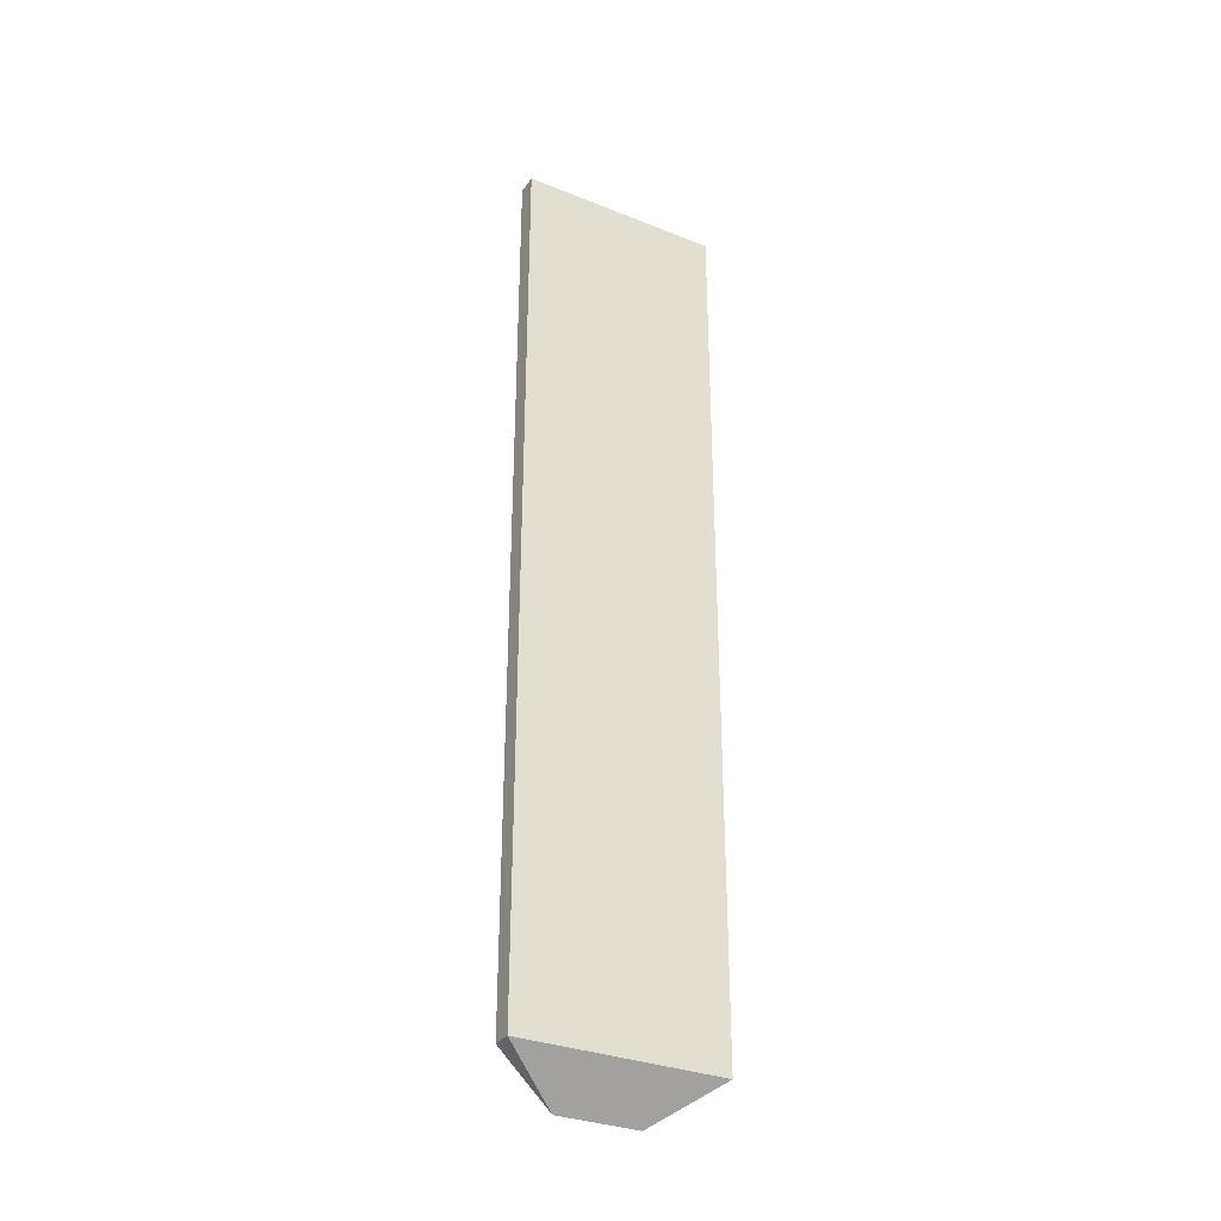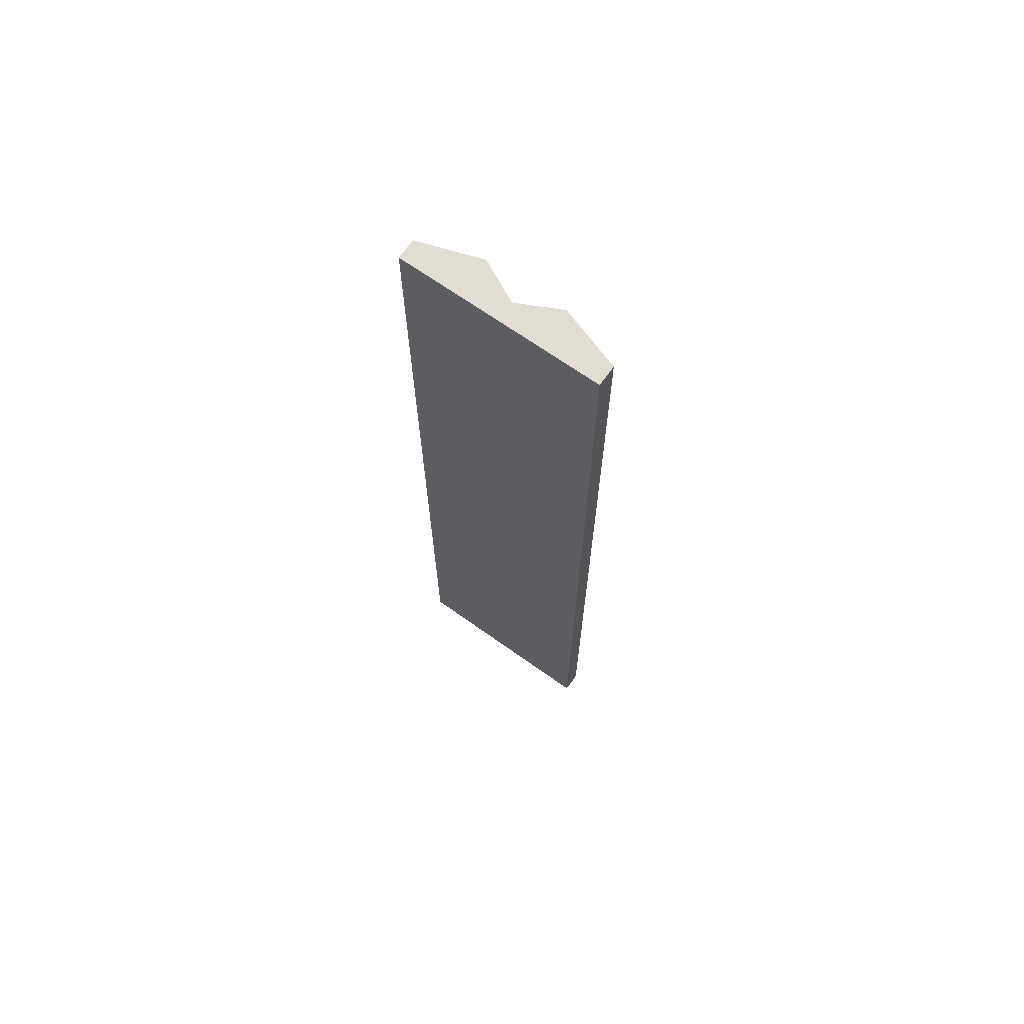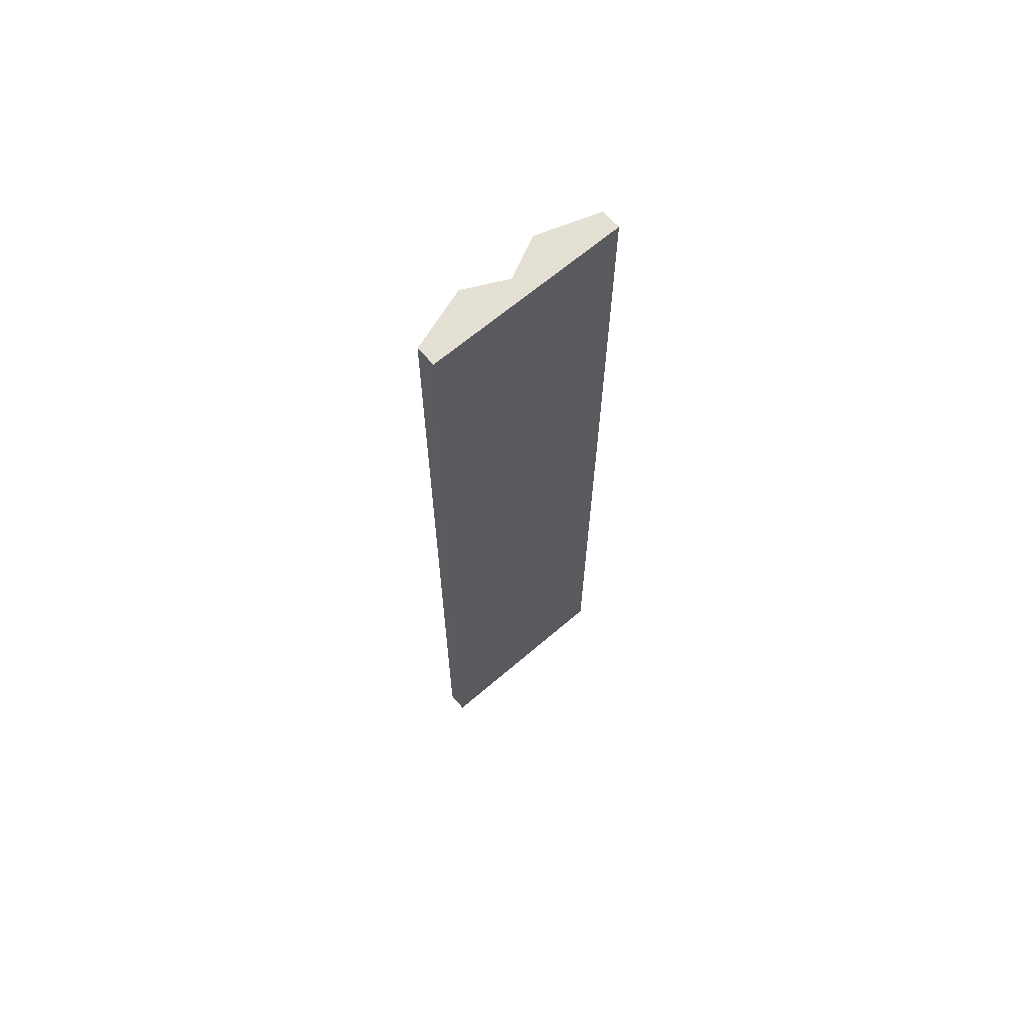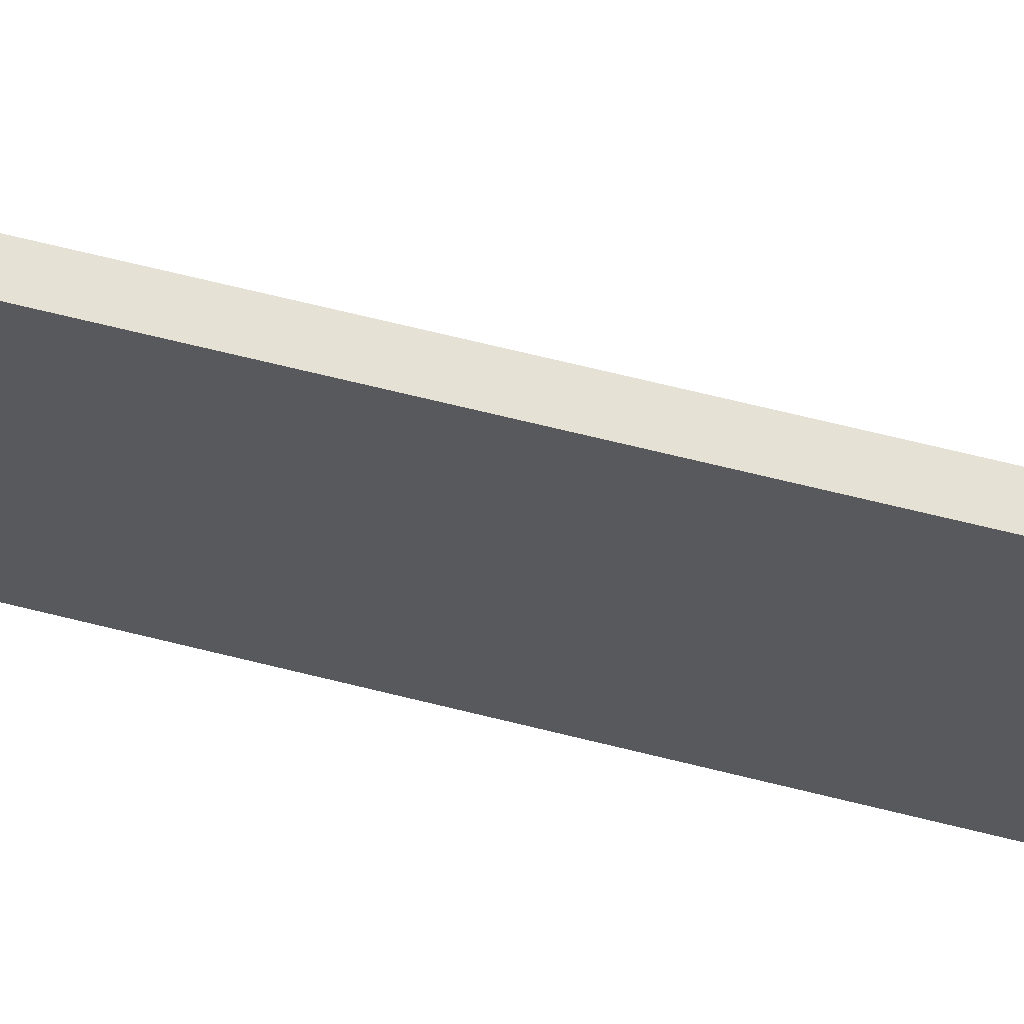
<metadata>
{"format":"obj","ext":"obj","renderer":"f3d","projection":"perspective","resolution":1024,"background":"white","views":[{"elev":-32.2,"azim":60.9,"up":"+Z"},{"elev":68.3,"azim":125.5,"up":"+Z"},{"elev":65.5,"azim":49.2,"up":"+Z"},{"elev":64.1,"azim":104.4,"up":"+Y"}]}
</metadata>
<code>
v -0.003277 9.28e-06 -0.05196
v -0.003248 -0.0002944 -0.05194
v -0.003248 0.0003122 -0.05194
v -0.005844 0.006801 0.1017
v -0.005844 0.006801 0.08809
v -0.005844 0.006801 -0.04774
v -0.005844 0.006801 -0.05453
v -0.005844 9.28e-06 0.08809
v -0.005844 -0.006782 0.1017
v -0.005844 -0.006782 0.08809
v -0.005844 -0.006782 -0.04774
v -0.005844 -0.006782 -0.05453
v 0.0009477 -0.001748 -0.01695
v 0.0009477 -0.001748 -0.003826
v 0.0009477 -0.002191 -0.04273
v 0.0009477 -0.002191 -0.04019
v 0.0009477 -0.006551 -0.01214
v 0.0009477 -0.006551 -0.008628
v 0.0009477 0.003405 -0.01627
v 0.0009477 0.003405 -0.004504
v 0.0009477 0.00255 -0.04146
v 0.0009477 0.01699 0.04565
v 0.0009477 0.01699 0.1017
v 0.0009477 0.01699 0.03631
v 0.0009477 0.01699 0.07366
v 0.0009477 0.01699 -0.04774
v 0.0009477 0.01699 0.06432
v 0.0009477 0.01699 0.05498
v 0.0009477 0.005891 -0.00699
v 0.0009477 0.005891 -0.01378
v 0.0009477 0.006569 -0.01214
v 0.0009477 0.006569 -0.008628
v 0.0009477 -0.005872 -0.00699
v 0.0009477 -0.005872 -0.01378
v 0.0009477 -0.01697 0.04565
v 0.0009477 -0.01697 0.1017
v 0.0009477 -0.01697 0.03631
v 0.0009477 -0.01697 0.07366
v 0.0009477 -0.01697 -0.04774
v 0.0009477 -0.01697 0.06432
v 0.0009477 -0.01697 0.05498
v 0.0009477 -0.002532 -0.04146
v 0.0009477 -0.003507 0.002734
v 0.0009477 -0.003507 -0.02351
v 0.0009477 -0.003387 -0.01627
v 0.0009477 -0.003387 -0.004504
v 0.0009477 0.00221 -0.04273
v 0.0009477 0.00221 -0.04019
v 0.0009477 0.001767 -0.01695
v 0.0009477 0.001767 -0.003826
v 0.0009477 -0.001261 -0.04366
v 0.0009477 -0.001261 -0.03926
v 0.0009477 0.002328 0.02037
v 0.0009477 0.002328 0.01913
v 0.0009477 0.001806 -0.03967
v 0.0009477 0.001806 -0.04326
v 0.0009477 0.0006306 0.02207
v 0.0009477 0.0006306 0.01743
v 0.0009477 -0.01311 -0.00687
v 0.0009477 -0.01311 -0.0139
v 0.0009477 0.0006666 -0.03901
v 0.0009477 0.0006666 -0.04392
v 0.0009477 -0.00848 0.04565
v 0.0009477 -0.00848 7.472e-05
v 0.0009477 -0.00848 0.03631
v 0.0009477 -0.00848 0.083
v 0.0009477 -0.00848 0.07366
v 0.0009477 -0.00848 0.06432
v 0.0009477 -0.00848 -0.02085
v 0.0009477 -0.00848 0.05498
v 0.0009477 -0.01175 -0.003594
v 0.0009477 -0.01175 -0.01718
v 0.0009477 -0.001689 0.01805
v 0.0009477 -0.001689 0.02145
v 0.0009477 0.002464 -0.0408
v 0.0009477 0.002464 -0.04212
v 0.0009477 0.001209 0.01767
v 0.0009477 0.001209 0.02183
v 0.0009477 0.009614 -0.01999
v 0.0009477 0.009614 -0.0007811
v 0.0009477 0.00241 0.01975
v 0.0009477 0.004812 -0.005583
v 0.0009477 0.004812 -0.01519
v 0.0009477 -0.00207 0.02095
v 0.0009477 -0.00207 0.01855
v 0.0009477 -0.001192 0.01767
v 0.0009477 -0.001192 0.02183
v 0.0009477 0.006801 0.001377
v 0.0009477 0.006801 -0.01039
v 0.0009477 0.006801 -0.02215
v 0.0009477 0.001706 0.01805
v 0.0009477 0.001706 0.02145
v 0.0009477 0.01359 -0.01039
v 0.0009477 0.01177 -0.003594
v 0.0009477 0.01177 -0.01718
v 0.0009477 9.28e-06 -0.003594
v 0.0009477 9.28e-06 0.003197
v 0.0009477 9.28e-06 -0.01718
v 0.0009477 9.28e-06 -0.044
v 0.0009477 9.28e-06 -0.02397
v 0.0009477 9.28e-06 0.04565
v 0.0009477 9.28e-06 0.03631
v 0.0009477 9.28e-06 -0.03892
v 0.0009477 9.28e-06 0.02215
v 0.0009477 9.28e-06 0.083
v 0.0009477 9.28e-06 0.07366
v 0.0009477 9.28e-06 0.06432
v 0.0009477 9.28e-06 0.01735
v 0.0009477 9.28e-06 0.05498
v 0.0009477 0.01313 -0.00687
v 0.0009477 0.01313 -0.0139
v 0.0009477 -0.001788 -0.03967
v 0.0009477 -0.001788 -0.04326
v 0.0009477 -0.01357 -0.01039
v 0.0009477 -0.00231 0.02037
v 0.0009477 -0.00231 0.01913
v 0.0009477 -0.006782 0.001377
v 0.0009477 -0.006782 -0.01039
v 0.0009477 -0.006782 -0.02215
v 0.0009477 0.002088 0.02095
v 0.0009477 0.002088 0.01855
v 0.0009477 -0.004793 -0.005583
v 0.0009477 -0.004793 -0.01519
v 0.0009477 -0.002392 0.01975
v 0.0009477 -0.009596 -0.01999
v 0.0009477 -0.009596 -0.0007811
v 0.0009477 0.003524 0.002734
v 0.0009477 0.003524 -0.02351
v 0.0009477 -0.0006482 -0.03901
v 0.0009477 -0.0006482 -0.04392
v 0.0009477 -0.002445 -0.0408
v 0.0009477 -0.002445 -0.04212
v 0.0009477 0.008499 0.04565
v 0.0009477 0.008499 7.472e-05
v 0.0009477 0.008499 0.03631
v 0.0009477 0.008499 0.083
v 0.0009477 0.008499 0.07366
v 0.0009477 0.008499 0.06432
v 0.0009477 0.008499 -0.02085
v 0.0009477 0.008499 0.05498
v 0.0009477 -0.0006122 0.02207
v 0.0009477 -0.0006122 0.01743
v 0.0009477 -0.001562 -0.003801
v 0.0009477 0.00128 -0.04366
v 0.0009477 0.00128 -0.03926
v -0.001648 -0.0002944 -0.05034
v -0.001648 0.0003122 -0.05034
v -0.00162 9.28e-06 -0.05031
v -0.002234 0.001141 -0.05092
v -0.002234 -0.001122 -0.05092
v -0.002034 -0.001005 -0.05072
v -0.002034 0.001024 -0.05072
v -0.003165 0.0005947 -0.05185
v -0.003165 -0.000577 -0.05185
v -0.001862 0.0008378 -0.05055
v -0.001862 -0.0008194 -0.05055
v -0.002448 0.01699 0.1017
v -0.002448 0.01699 -0.04774
v -0.002448 -0.01697 0.1017
v -0.002448 -0.01697 -0.04774
v -0.002448 0.001181 -0.05114
v -0.002448 9.28e-06 0.1017
v -0.002448 9.28e-06 0.08809
v -0.002448 -0.001162 -0.05114
v -0.003034 0.0008378 -0.05172
v -0.003034 -0.0008194 -0.05172
v -0.001731 0.0005947 -0.05042
v -0.001731 -0.000577 -0.05042
v -0.002862 -0.001005 -0.05155
v -0.002862 0.001024 -0.05155
v -0.002663 0.001141 -0.05135
v -0.002663 -0.001122 -0.05135
f 146 2 148
f 148 3 147
f 147 3 167
f 172 150 164
f 150 172 169
f 150 169 151
f 151 169 166
f 151 166 156
f 156 154 168
f 168 154 146
f 146 154 2
f 156 166 154
f 148 1 3
f 167 3 153
f 148 2 1
f 155 153 165
f 155 165 152
f 152 165 170
f 152 170 149
f 149 170 171
f 149 171 161
f 167 153 155
f 68 38 40
f 38 68 67
f 107 67 68
f 67 107 106
f 67 105 66
f 138 106 107
f 105 67 106
f 137 27 25
f 106 138 137
f 106 136 105
f 27 137 138
f 136 106 137
f 18 59 114
f 59 18 71
f 125 118 72
f 71 18 33
f 118 125 69
f 118 119 17
f 93 89 111
f 118 69 119
f 17 119 34
f 122 43 117
f 31 95 111
f 93 32 89
f 111 89 31
f 90 100 128
f 100 45 123
f 43 122 46
f 134 94 80
f 82 93 20
f 30 95 31
f 93 29 32
f 13 100 90
f 45 100 13
f 43 46 97
f 88 94 134
f 88 50 94
f 93 82 29
f 83 95 30
f 88 96 50
f 19 95 83
f 88 143 96
f 95 49 98
f 49 95 19
f 143 88 14
f 60 18 114
f 162 8 9
f 18 60 72
f 4 8 162
f 18 72 118
f 33 126 71
f 126 33 64
f 64 33 117
f 117 33 122
f 94 93 110
f 44 34 119
f 123 44 100
f 94 20 93
f 34 44 123
f 20 94 50
f 95 139 79
f 95 90 139
f 90 98 13
f 14 97 46
f 98 90 95
f 97 88 127
f 97 14 88
f 12 160 11
f 158 7 6
f 159 162 9
f 162 159 36
f 162 36 157
f 157 36 23
f 157 4 162
f 9 10 160
f 11 160 10
f 6 4 158
f 112 113 51
f 52 51 130
f 129 130 99
f 16 15 113
f 131 132 15
f 4 6 5
f 112 51 52
f 52 130 129
f 103 99 62
f 145 62 144
f 129 99 103
f 103 62 61
f 61 62 145
f 16 113 112
f 132 131 42
f 131 15 16
f 48 56 47
f 145 144 55
f 75 47 76
f 55 144 56
f 55 56 48
f 48 47 75
f 75 76 21
f 57 58 78
f 78 77 92
f 116 115 124
f 115 116 85
f 115 85 84
f 84 73 74
f 78 58 77
f 92 77 91
f 104 142 108
f 104 108 57
f 57 108 58
f 92 91 120
f 53 121 54
f 53 54 81
f 84 85 73
f 74 73 86
f 74 86 87
f 87 86 141
f 141 142 104
f 120 121 53
f 120 91 121
f 141 86 142
f 159 160 39
f 39 114 37
f 9 160 159
f 114 39 60
f 114 65 37
f 63 41 35
f 39 146 26
f 130 39 26
f 156 39 12
f 60 39 132
f 65 114 59
f 41 63 70
f 10 9 11
f 157 26 158
f 146 39 168
f 168 39 156
f 26 146 148
f 26 148 147
f 26 147 167
f 51 39 130
f 130 26 99
f 12 11 7
f 156 12 151
f 132 39 15
f 15 39 113
f 60 132 72
f 65 59 71
f 65 64 102
f 70 63 101
f 6 11 9
f 8 6 9
f 26 161 7
f 158 4 157
f 26 167 155
f 113 39 51
f 99 26 62
f 62 26 144
f 6 7 11
f 154 12 7
f 12 172 164
f 172 12 169
f 169 12 166
f 166 12 154
f 151 12 150
f 150 12 164
f 72 132 125
f 65 71 126
f 65 126 64
f 102 64 117
f 70 101 109
f 67 36 38
f 5 8 4
f 5 6 8
f 165 7 170
f 170 7 171
f 171 7 161
f 24 93 26
f 26 155 152
f 26 152 149
f 26 149 161
f 144 26 56
f 56 26 47
f 154 7 2
f 2 7 1
f 1 7 3
f 131 44 42
f 100 131 16
f 125 132 69
f 17 18 118
f 102 57 135
f 102 117 115
f 109 101 133
f 36 67 66
f 66 23 36
f 153 7 165
f 24 110 93
f 111 26 93
f 100 16 112
f 100 112 52
f 100 52 129
f 47 26 76
f 100 103 61
f 128 61 145
f 100 129 103
f 3 7 153
f 119 42 44
f 44 131 100
f 69 132 119
f 119 132 42
f 18 17 34
f 18 34 33
f 135 57 78
f 115 117 124
f 102 115 84
f 102 84 74
f 109 133 140
f 23 66 105
f 23 136 25
f 140 22 28
f 140 133 22
f 24 94 110
f 95 26 111
f 76 26 21
f 128 55 48
f 128 48 75
f 100 61 128
f 128 145 55
f 33 34 122
f 135 80 24
f 102 104 57
f 135 78 92
f 135 92 120
f 102 74 87
f 102 87 141
f 23 105 136
f 25 136 137
f 24 80 94
f 79 26 95
f 21 26 128
f 128 75 21
f 122 34 123
f 135 134 80
f 102 141 104
f 135 120 53
f 135 53 81
f 124 117 43
f 43 116 124
f 139 26 79
f 32 31 89
f 128 26 90
f 46 123 45
f 122 123 46
f 135 88 134
f 142 97 108
f 108 127 58
f 58 127 77
f 77 127 91
f 135 81 127
f 91 127 121
f 121 127 54
f 54 127 81
f 85 97 73
f 116 97 85
f 116 43 97
f 73 97 86
f 50 49 20
f 20 19 82
f 90 26 139
f 32 30 31
f 29 30 32
f 14 45 13
f 46 45 14
f 135 127 88
f 108 97 127
f 86 97 142
f 50 98 49
f 20 49 19
f 82 83 29
f 82 19 83
f 29 83 30
f 143 13 98
f 14 13 143
f 96 98 50
f 143 98 96
f 39 159 37
f 35 37 159
f 39 160 159
f 37 114 39
f 37 35 65
f 41 35 159
f 159 160 9
f 160 26 39
f 39 26 160
f 12 160 39
f 60 39 114
f 37 65 114
f 63 65 35
f 35 41 63
f 40 41 159
f 160 10 9
f 9 162 159
f 160 158 26
f 26 158 160
f 26 146 39
f 26 39 130
f 11 160 12
f 12 39 156
f 132 39 60
f 114 18 60
f 59 114 65
f 65 63 102
f 70 63 41
f 41 40 70
f 38 40 159
f 9 163 10
f 10 163 9
f 11 9 10
f 10 160 11
f 36 159 162
f 163 9 162
f 162 9 163
f 9 8 162
f 160 6 158
f 158 6 160
f 158 7 26
f 158 26 157
f 148 146 26
f 147 148 26
f 130 39 51
f 99 26 130
f 6 160 11
f 11 160 6
f 7 11 12
f 151 12 156
f 168 39 146
f 156 39 168
f 15 39 132
f 72 132 60
f 72 60 18
f 114 59 18
f 71 59 65
f 101 102 63
f 102 64 65
f 101 63 70
f 68 70 40
f 40 38 68
f 36 38 159
f 9 11 6
f 157 36 162
f 162 5 163
f 163 5 162
f 162 8 4
f 9 6 8
f 6 7 158
f 158 4 6
f 7 161 26
f 26 24 157
f 157 4 158
f 146 154 168
f 148 2 146
f 167 147 26
f 147 3 148
f 167 3 147
f 155 153 167
f 155 167 26
f 113 39 15
f 51 39 113
f 130 51 52
f 62 26 99
f 144 26 62
f 99 130 129
f 62 99 103
f 11 7 6
f 7 12 154
f 164 172 12
f 169 12 172
f 166 12 169
f 154 12 166
f 150 12 151
f 164 12 150
f 168 154 156
f 113 15 16
f 51 113 112
f 15 132 131
f 125 132 72
f 118 72 18
f 71 18 59
f 126 71 65
f 102 101 135
f 64 126 65
f 117 64 102
f 109 101 70
f 70 68 109
f 67 68 38
f 38 36 67
f 23 36 157
f 162 4 157
f 5 162 4
f 4 162 5
f 4 8 5
f 8 6 5
f 5 6 4
f 152 155 26
f 149 152 26
f 161 149 26
f 165 7 153
f 170 7 165
f 171 7 170
f 161 7 171
f 22 157 24
f 26 93 24
f 156 166 151
f 154 166 156
f 2 154 146
f 1 2 148
f 3 1 148
f 153 3 167
f 165 153 155
f 152 165 155
f 170 165 152
f 149 170 152
f 171 170 149
f 161 171 149
f 112 113 16
f 52 51 112
f 129 130 52
f 56 26 144
f 47 26 56
f 103 99 129
f 61 62 103
f 2 7 154
f 1 7 2
f 3 7 1
f 169 172 150
f 166 169 151
f 164 150 172
f 151 169 150
f 16 15 131
f 42 132 119
f 42 44 131
f 42 131 132
f 16 131 100
f 69 132 125
f 72 118 125
f 118 18 17
f 33 18 71
f 71 126 33
f 133 135 101
f 135 57 102
f 64 33 126
f 117 33 64
f 115 117 102
f 133 101 109
f 107 109 68
f 68 67 107
f 66 67 36
f 36 23 66
f 23 157 25
f 153 7 3
f 28 157 22
f 22 24 133
f 93 110 24
f 93 26 111
f 112 16 100
f 52 112 100
f 129 52 100
f 47 56 48
f 145 62 61
f 144 62 145
f 103 129 100
f 61 103 100
f 145 61 128
f 44 42 119
f 100 131 44
f 119 132 69
f 69 125 118
f 34 17 18
f 17 119 118
f 33 34 18
f 135 133 24
f 57 104 102
f 78 57 135
f 122 33 117
f 84 115 102
f 74 84 102
f 140 133 109
f 109 107 140
f 106 107 67
f 66 105 67
f 105 66 23
f 25 157 27
f 25 136 23
f 27 157 28
f 28 22 140
f 22 133 140
f 110 94 24
f 110 93 94
f 111 26 95
f 111 89 93
f 76 26 47
f 76 47 75
f 21 76 75
f 55 144 145
f 56 144 55
f 48 56 55
f 75 47 48
f 55 145 128
f 48 55 128
f 128 61 100
f 119 34 44
f 100 44 123
f 119 69 118
f 34 119 17
f 122 34 33
f 24 80 135
f 57 108 104
f 78 58 57
f 92 78 135
f 120 92 135
f 92 77 78
f 120 91 92
f 117 43 122
f 124 115 116
f 84 85 115
f 74 73 84
f 87 74 102
f 141 87 102
f 138 140 107
f 107 106 138
f 106 67 105
f 136 105 23
f 25 27 137
f 137 136 25
f 27 28 138
f 140 138 28
f 94 80 24
f 93 20 94
f 95 26 79
f 111 95 31
f 89 32 93
f 31 89 111
f 21 26 76
f 128 26 21
f 21 75 128
f 75 48 128
f 128 100 90
f 123 44 34
f 123 45 100
f 123 34 122
f 80 134 135
f 104 141 102
f 58 108 57
f 77 58 78
f 104 142 141
f 108 142 104
f 53 120 135
f 81 53 135
f 91 77 92
f 121 91 120
f 53 121 120
f 54 121 53
f 81 54 53
f 46 122 43
f 43 117 124
f 85 116 115
f 73 85 84
f 124 116 43
f 86 73 74
f 87 86 74
f 141 86 87
f 137 138 106
f 105 136 106
f 138 137 27
f 137 106 136
f 80 94 134
f 50 94 20
f 20 93 82
f 79 26 139
f 79 139 95
f 31 95 30
f 32 29 93
f 89 31 32
f 90 26 128
f 90 100 13
f 13 100 45
f 45 123 46
f 46 123 122
f 134 88 135
f 58 127 108
f 77 127 58
f 91 127 77
f 108 97 142
f 127 81 135
f 54 127 121
f 81 127 54
f 97 46 43
f 124 117 115
f 97 43 116
f 85 97 116
f 73 97 85
f 86 97 73
f 142 86 141
f 134 94 88
f 94 50 88
f 20 49 50
f 29 82 93
f 82 19 20
f 139 26 90
f 139 90 95
f 30 95 83
f 31 30 32
f 32 30 29
f 13 98 90
f 13 45 14
f 14 45 46
f 88 127 135
f 142 97 86
f 127 97 108
f 121 127 91
f 46 97 14
f 50 96 88
f 49 98 50
f 19 49 20
f 29 83 82
f 83 19 82
f 95 90 98
f 83 95 19
f 30 83 29
f 98 13 143
f 143 13 14
f 127 88 97
f 88 14 97
f 96 143 88
f 50 98 96
f 98 49 95
f 19 95 49
f 96 98 143
f 14 88 143
f 37 159 39
f 159 37 35
f 65 35 37
f 159 35 41
f 39 160 12
f 35 65 63
f 159 41 40
f 102 63 65
f 70 40 41
f 159 40 38
f 26 7 158
f 63 102 101
f 40 70 68
f 159 38 36
f 157 24 26
f 135 101 102
f 109 68 70
f 24 157 22
f 101 135 133
f 68 109 107
f 25 157 23
f 22 157 28
f 133 24 22
f 24 133 135
f 140 107 109
f 27 157 25
f 28 157 27
f 107 140 138
f 138 28 27
f 28 138 140

</code>
